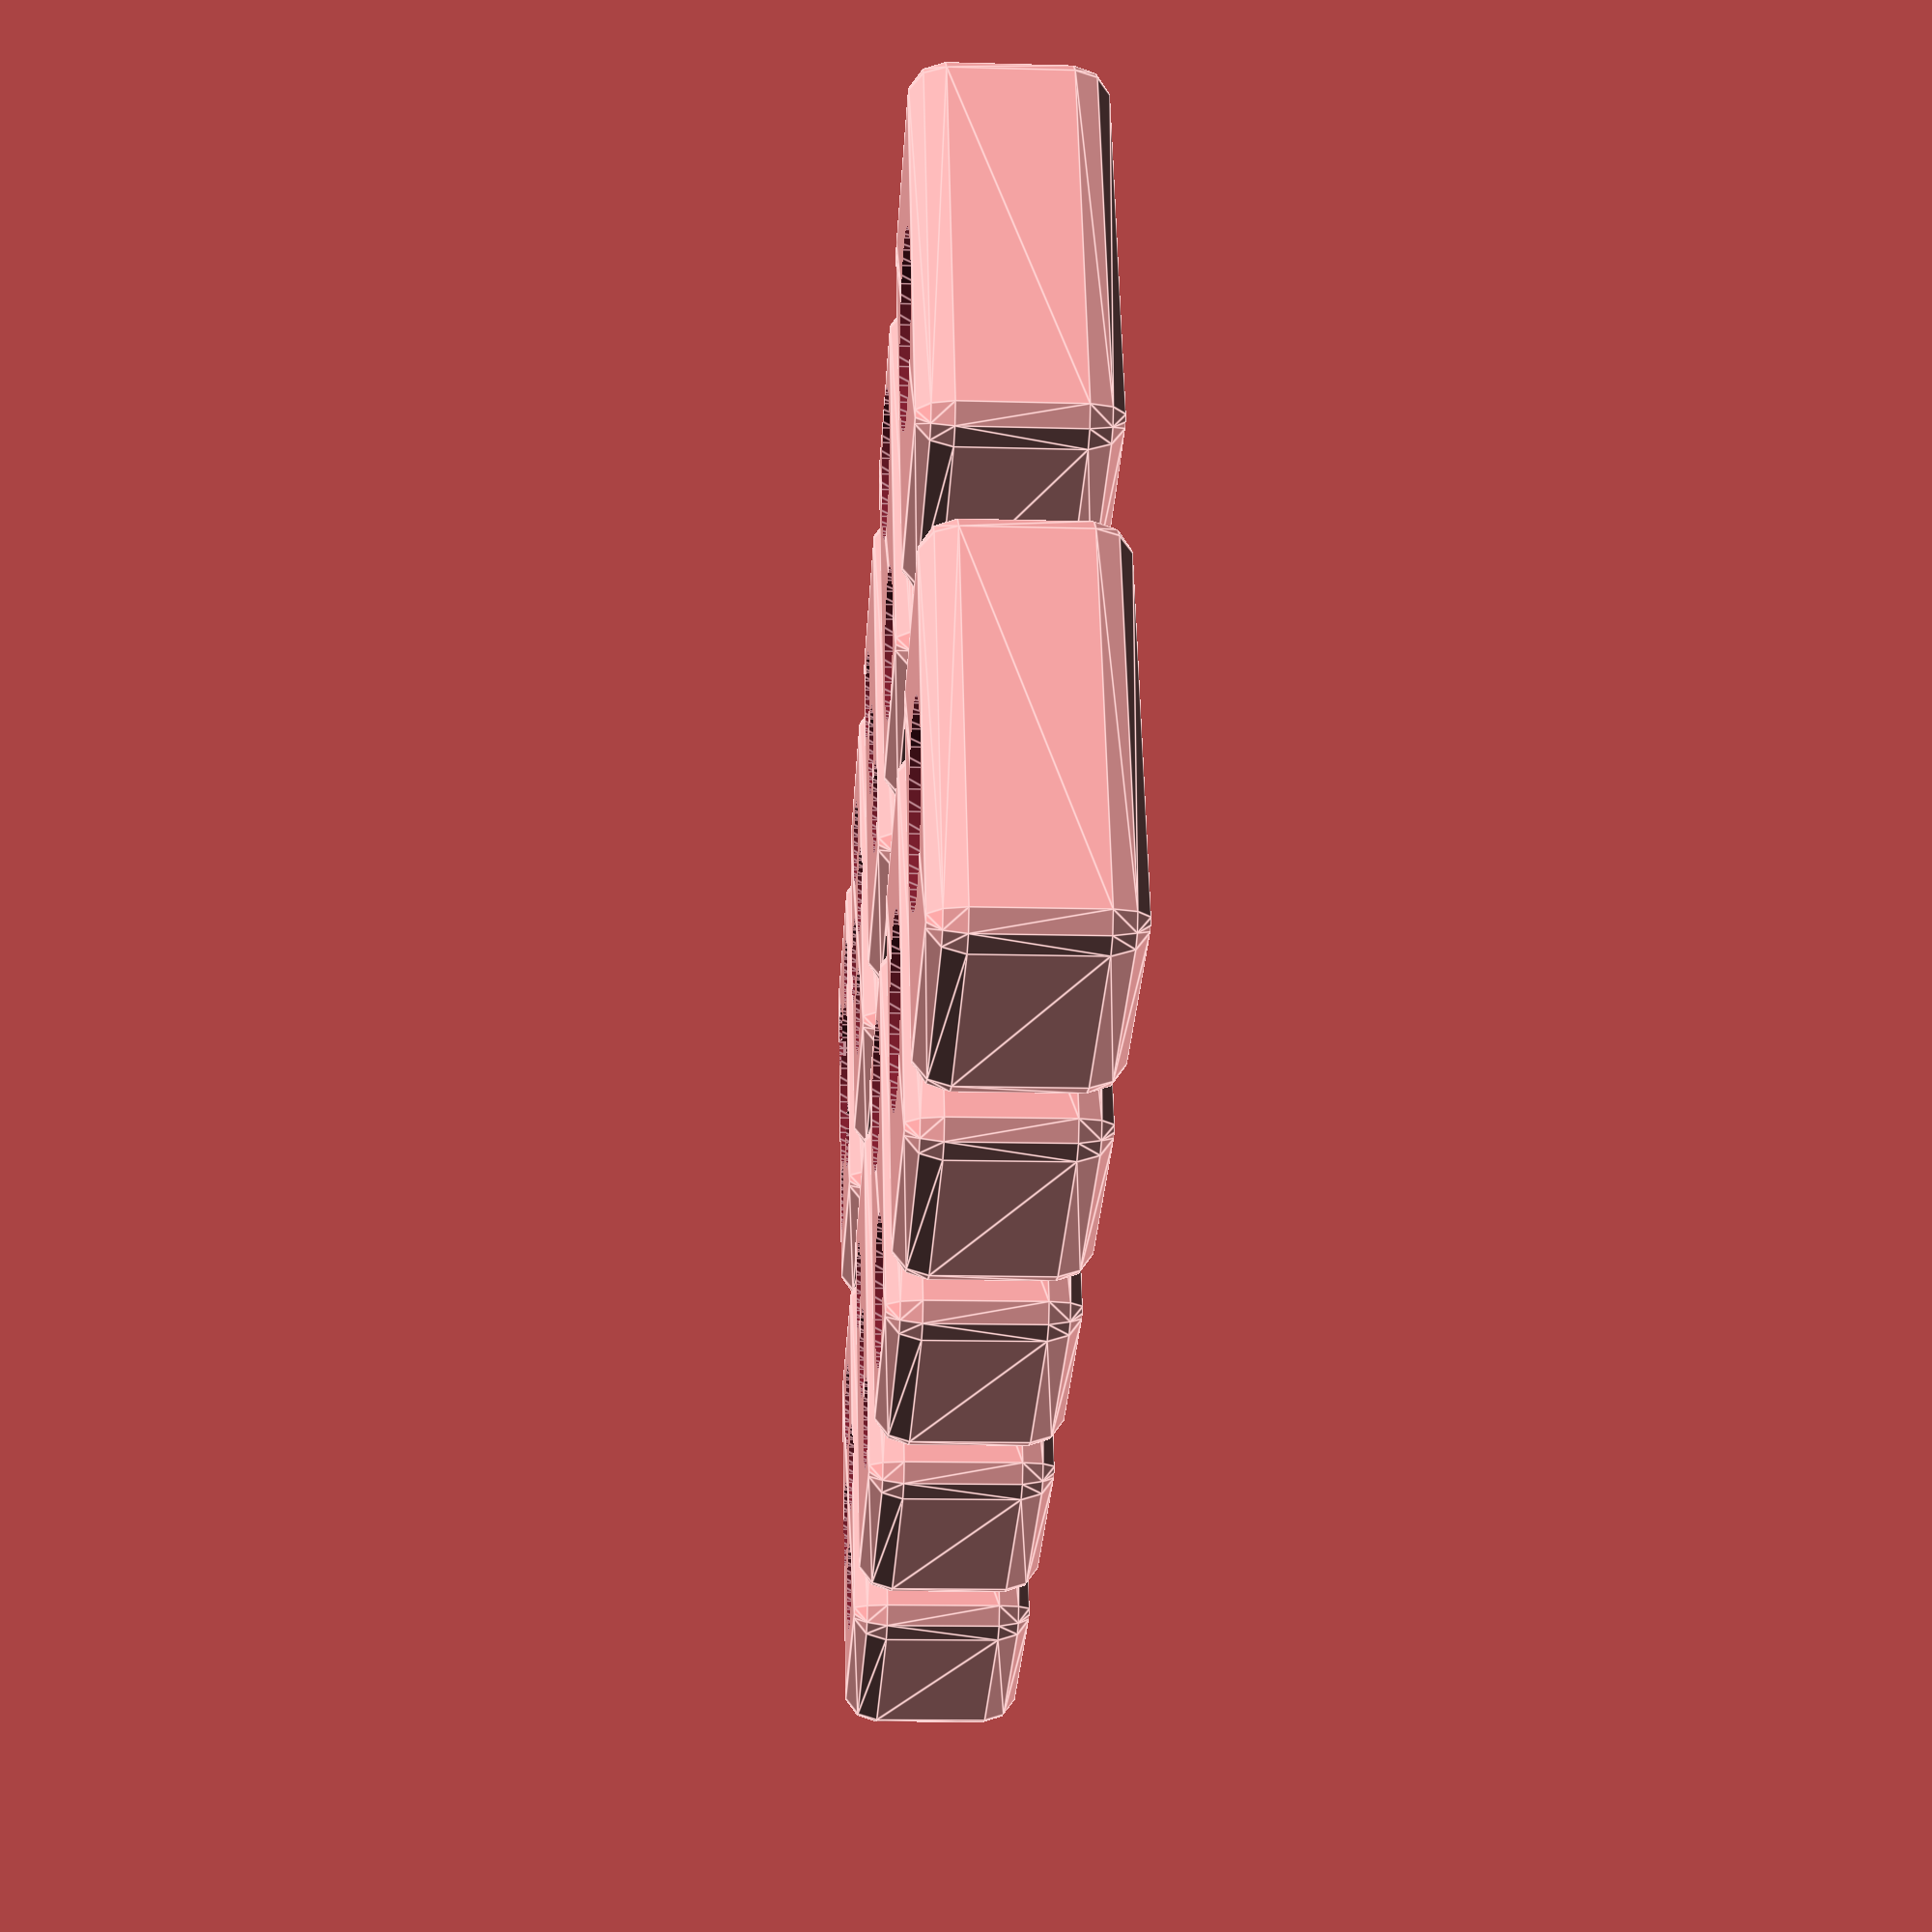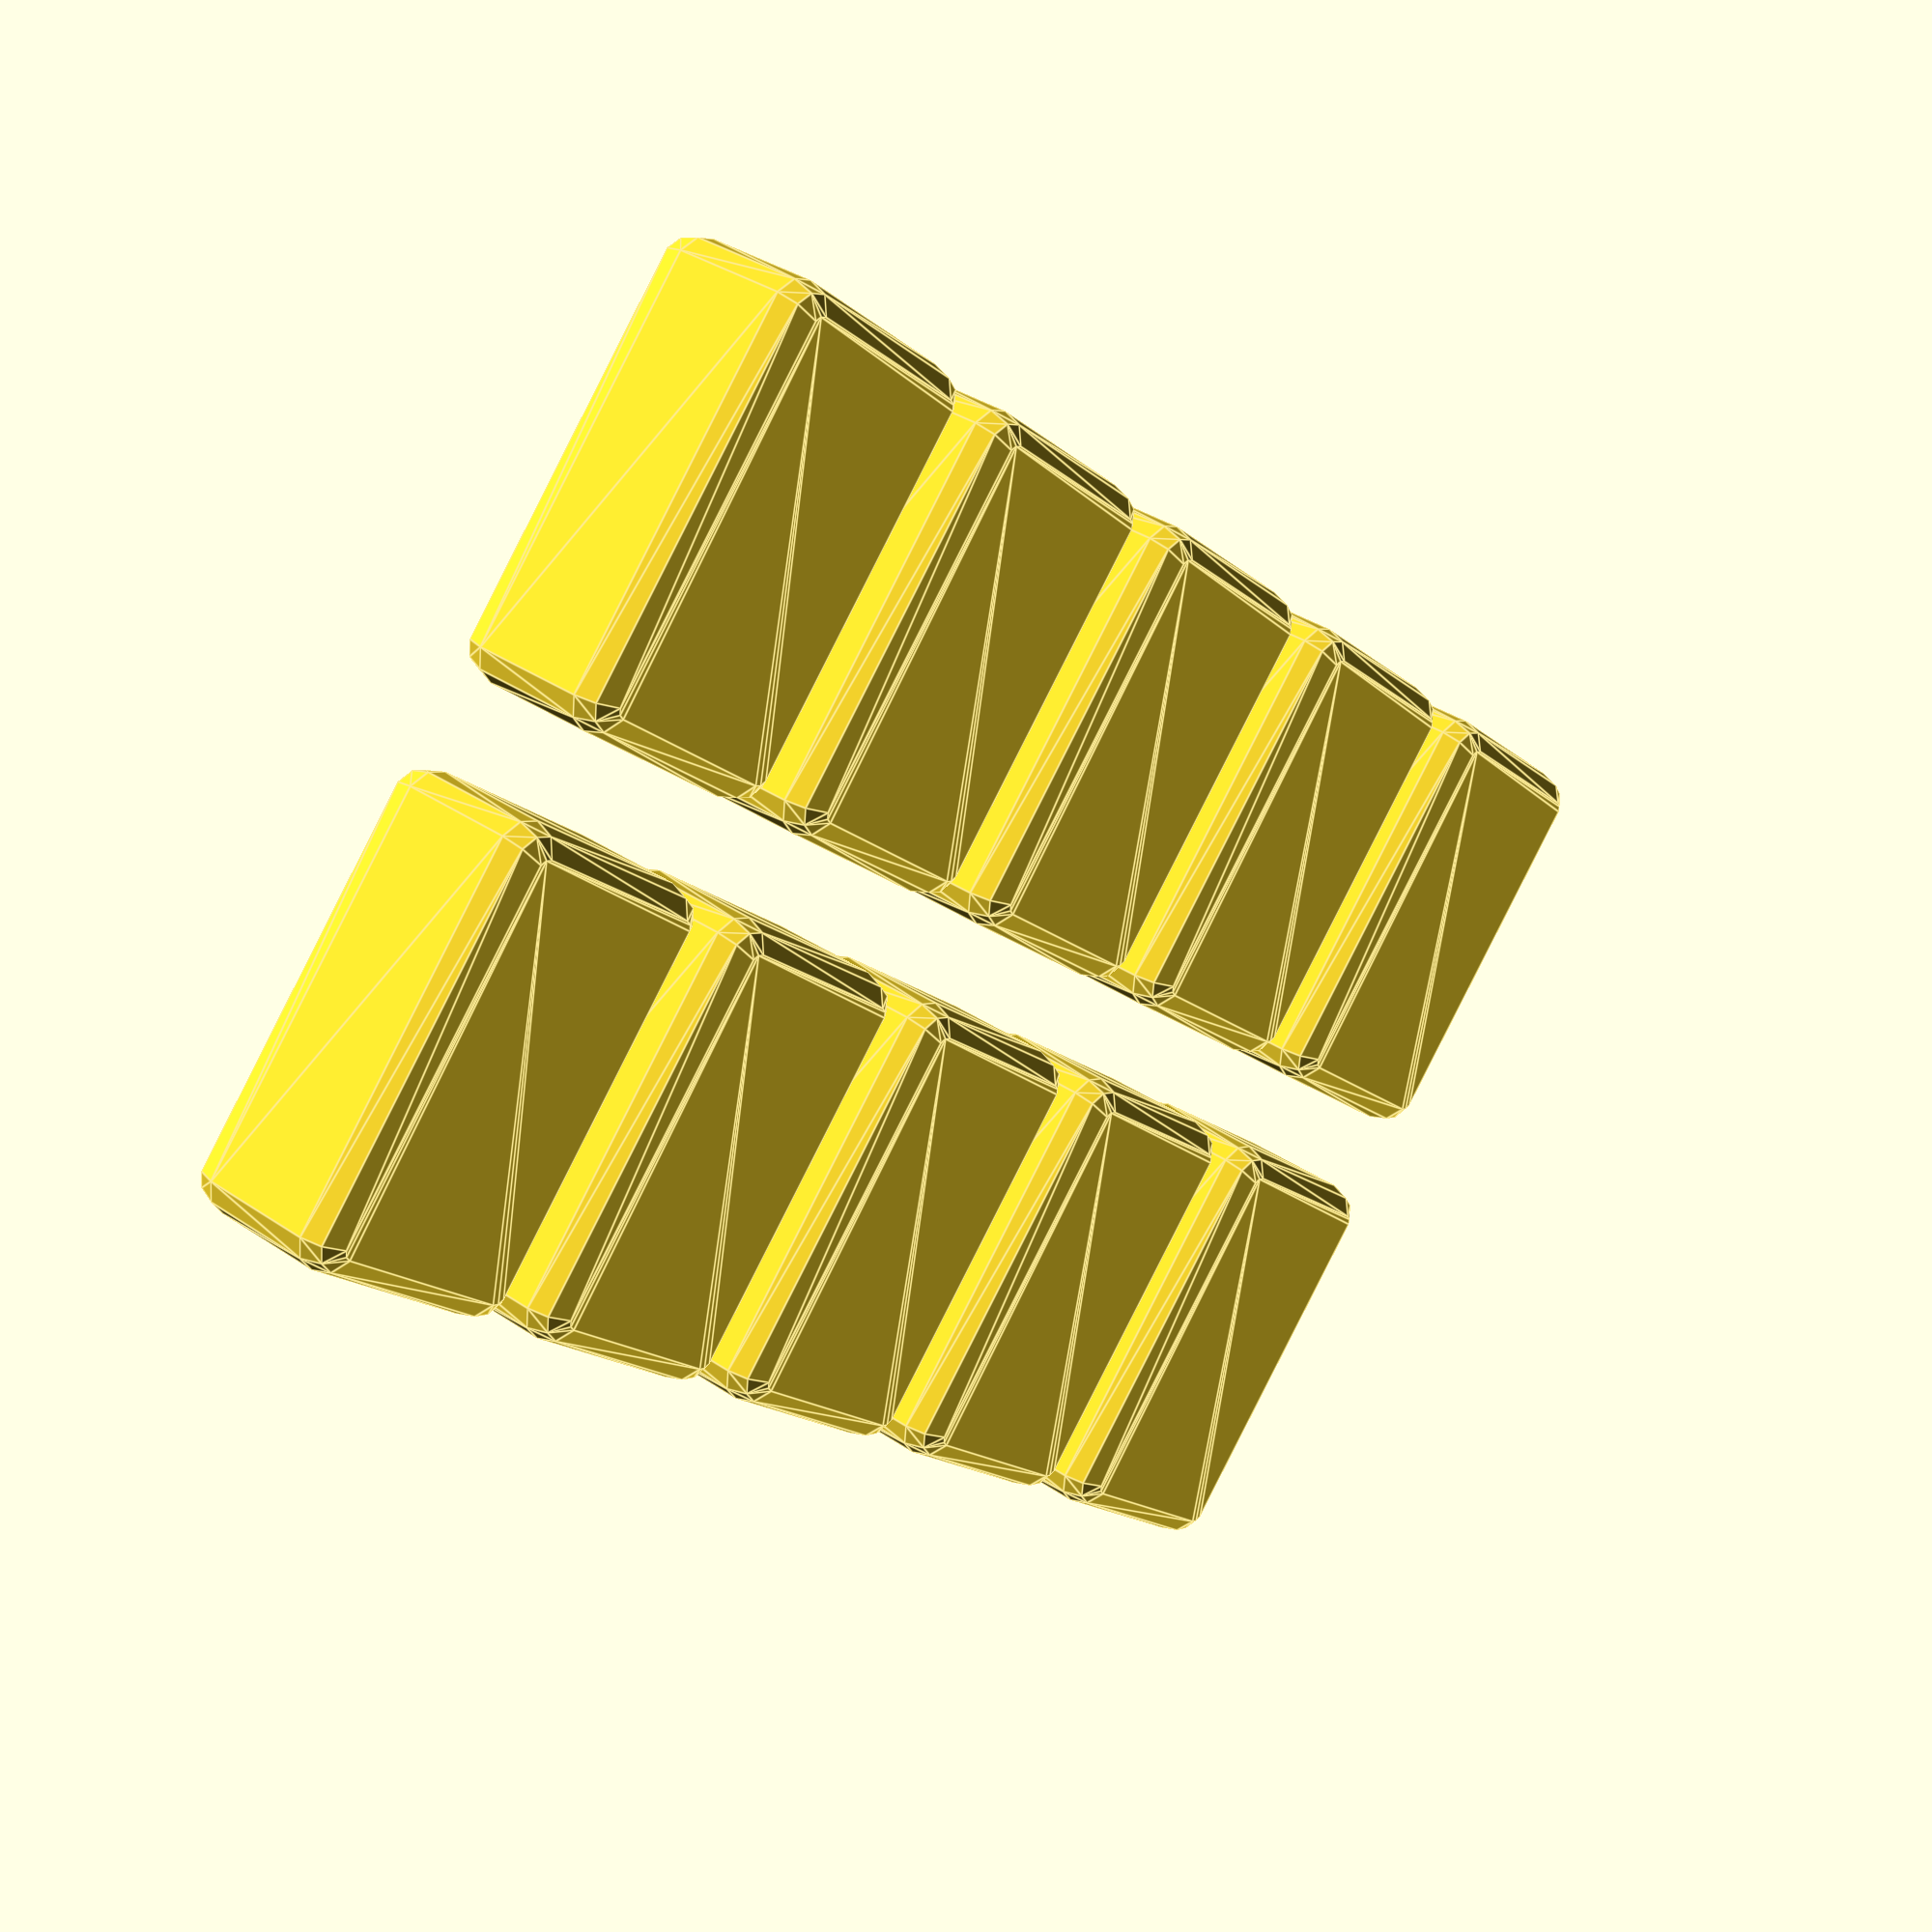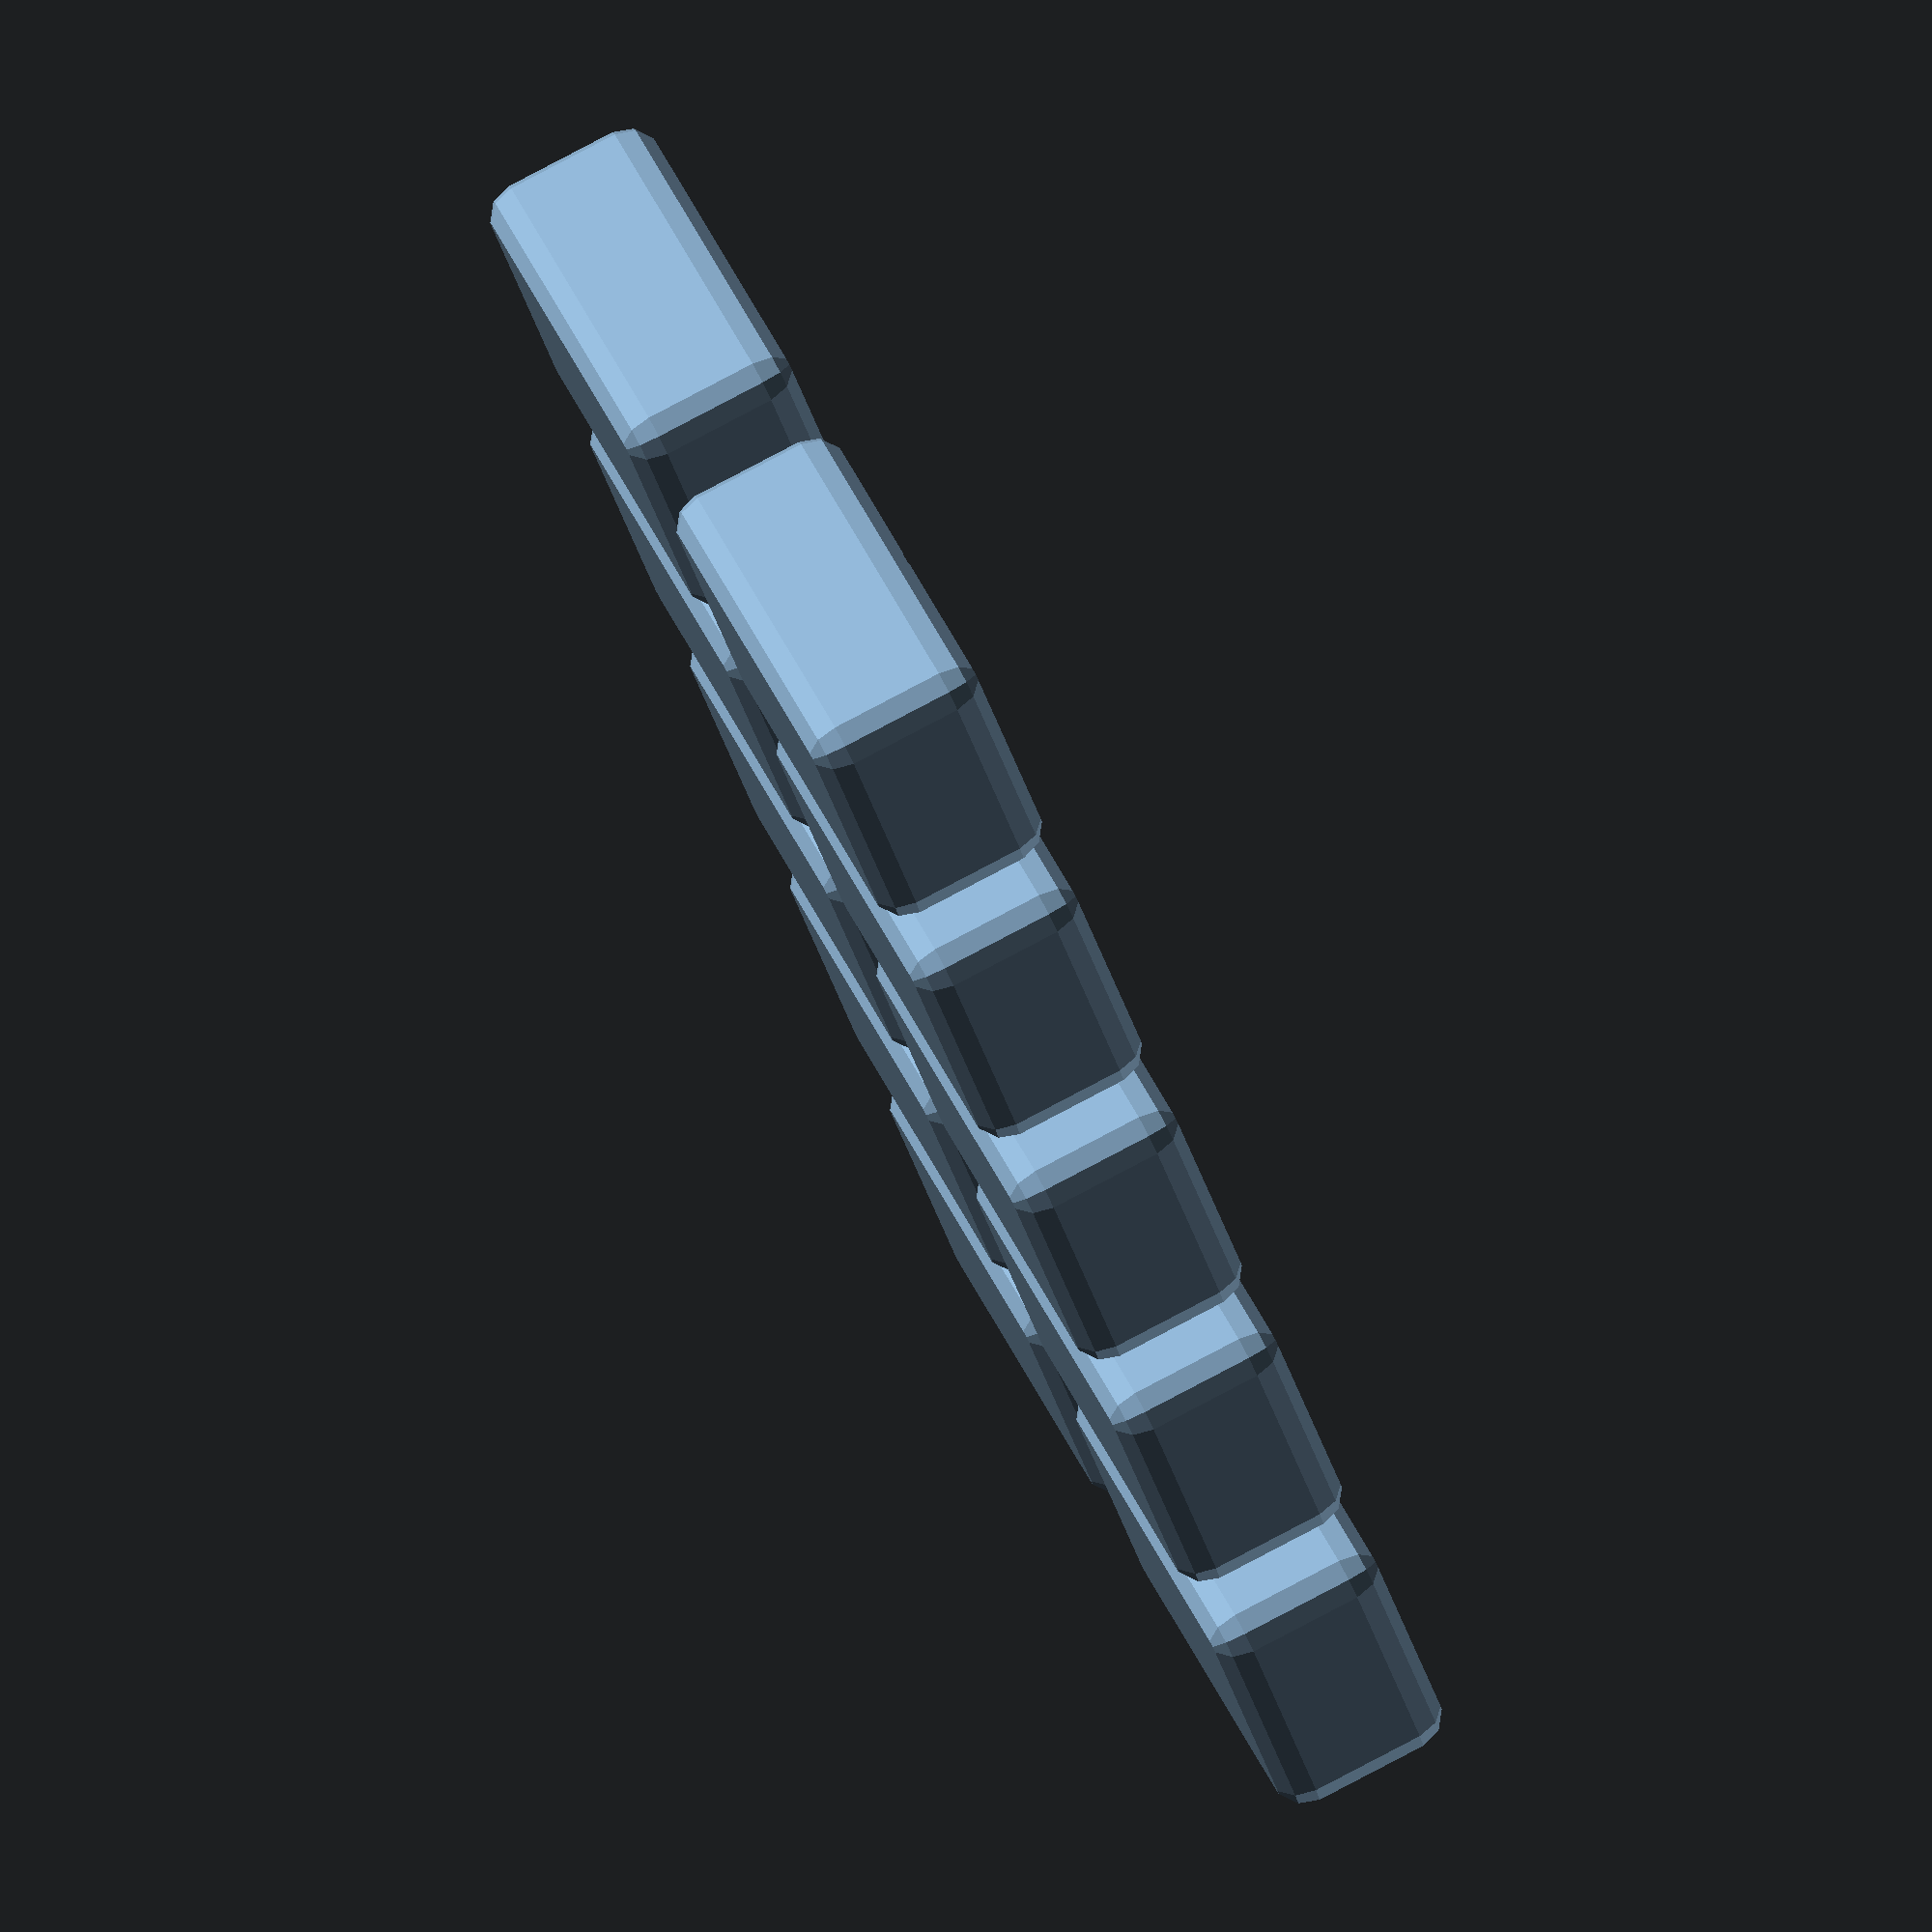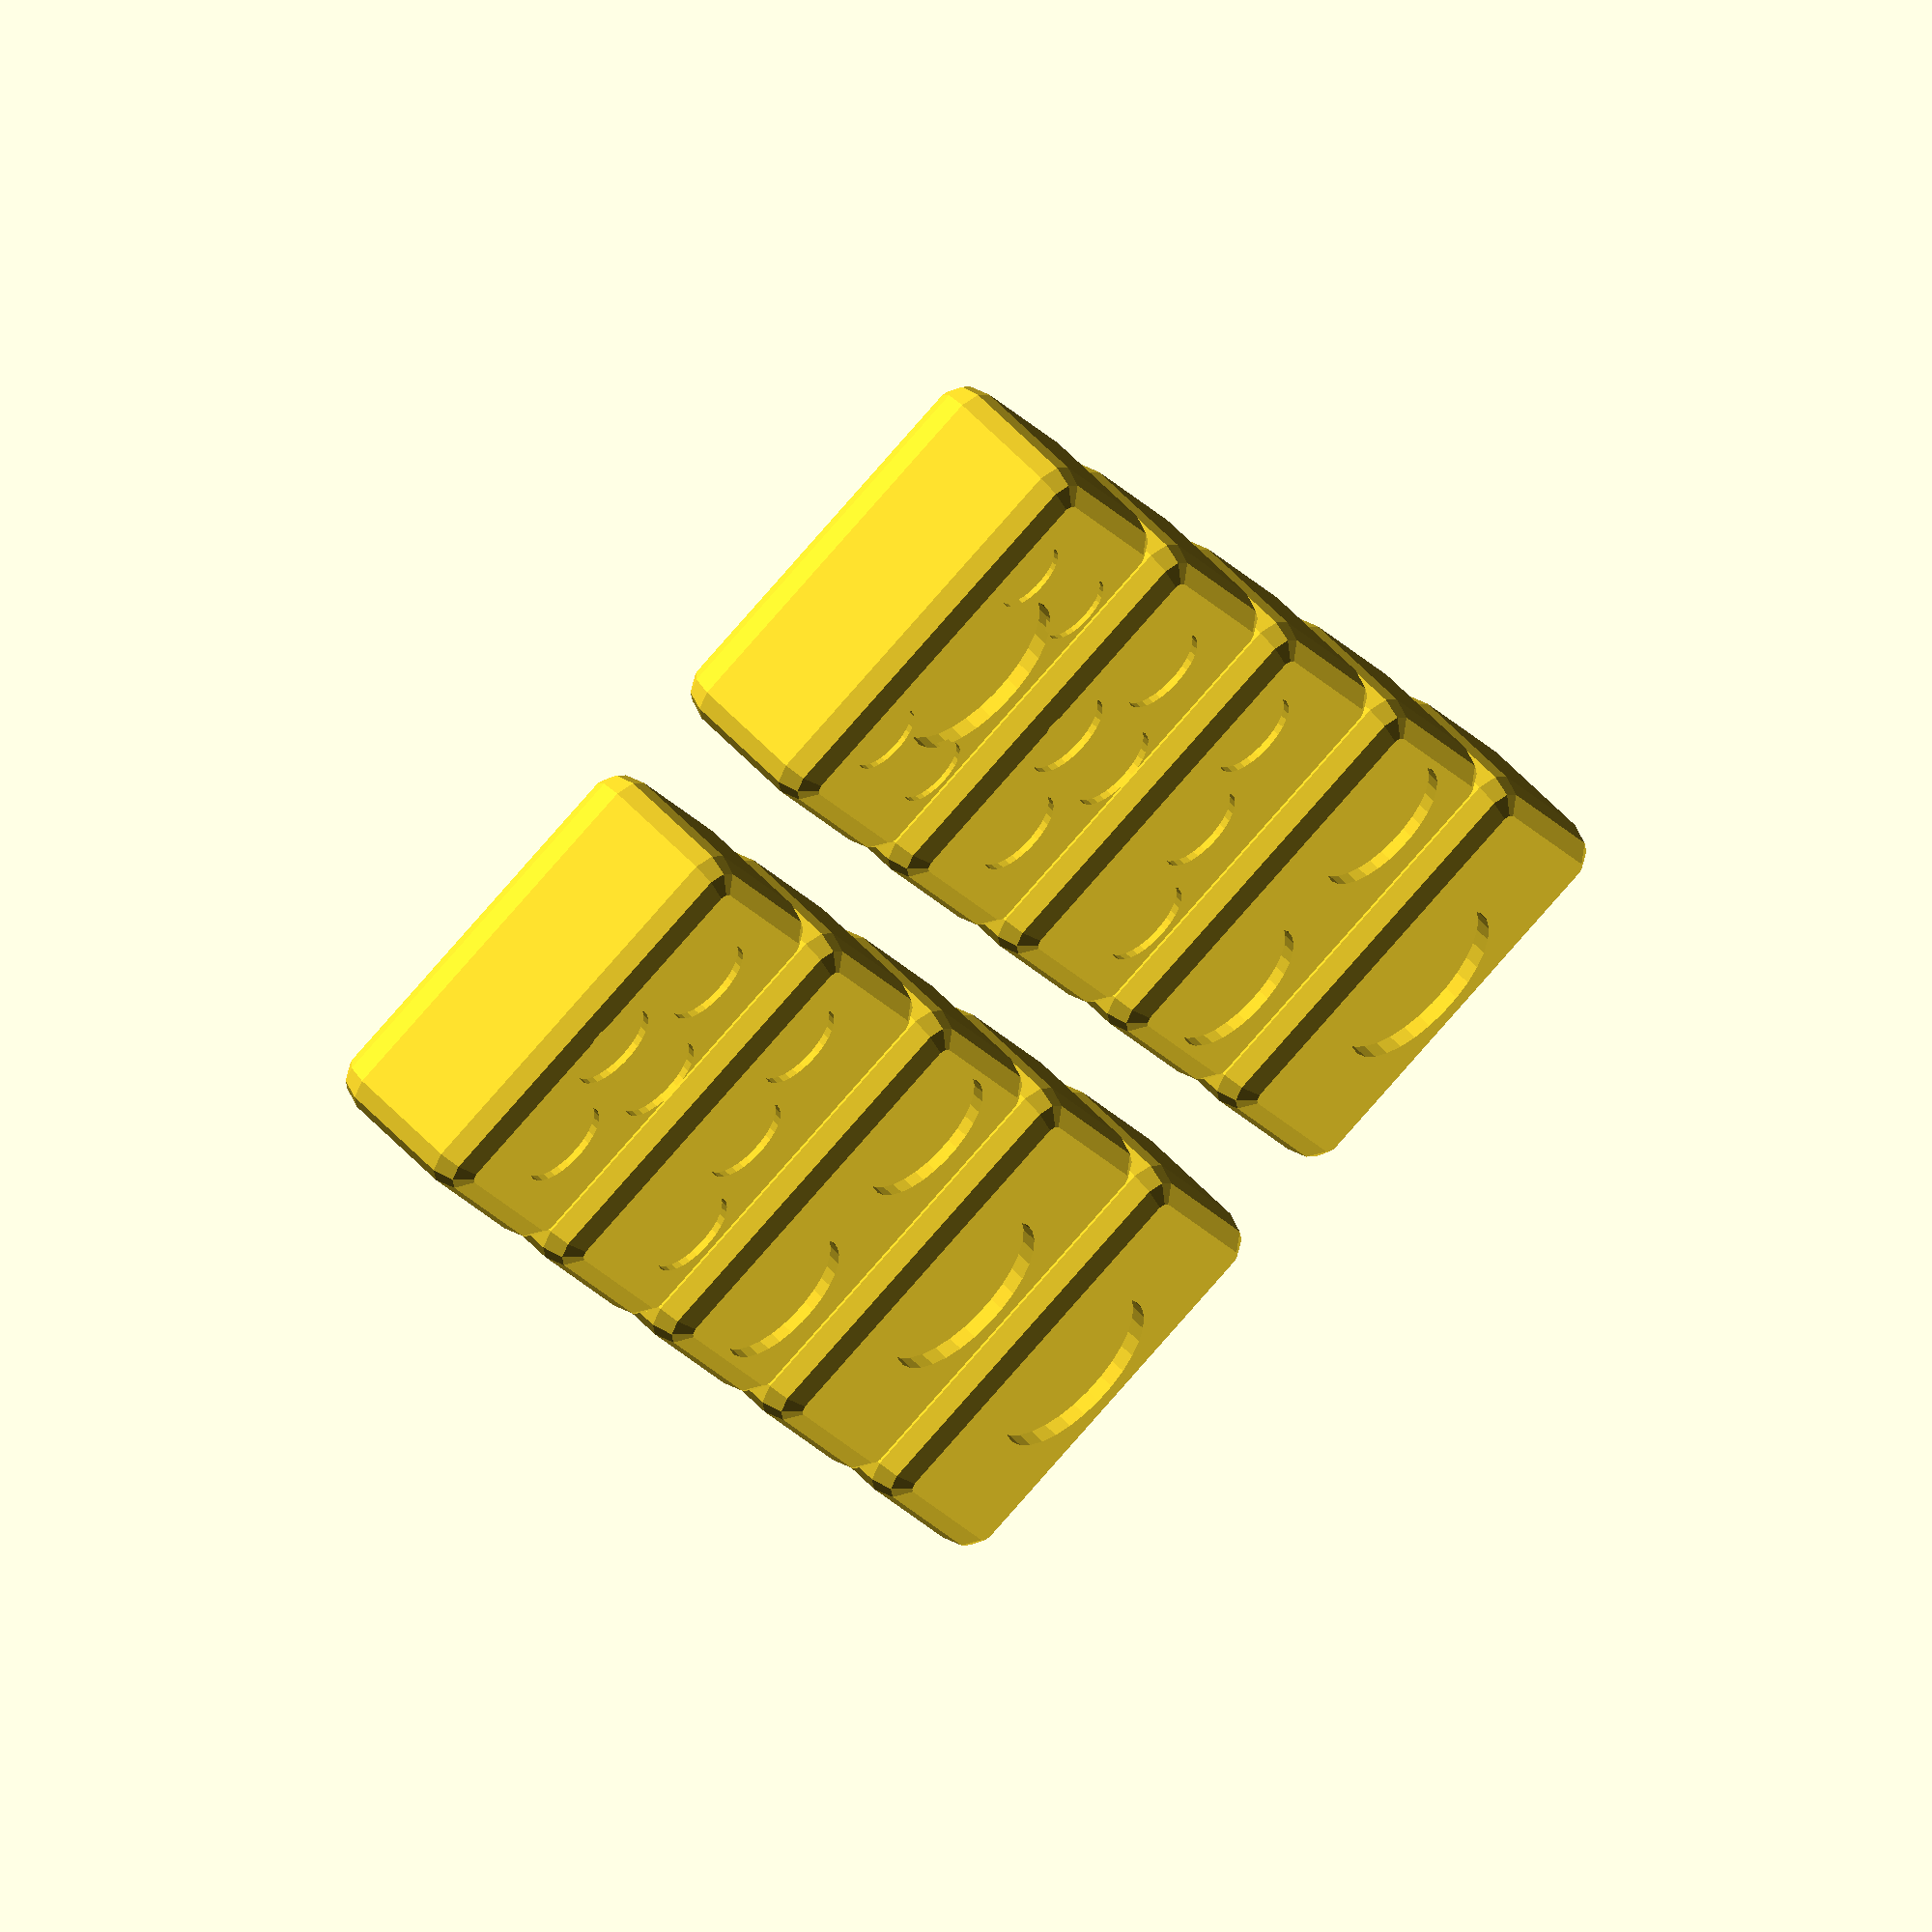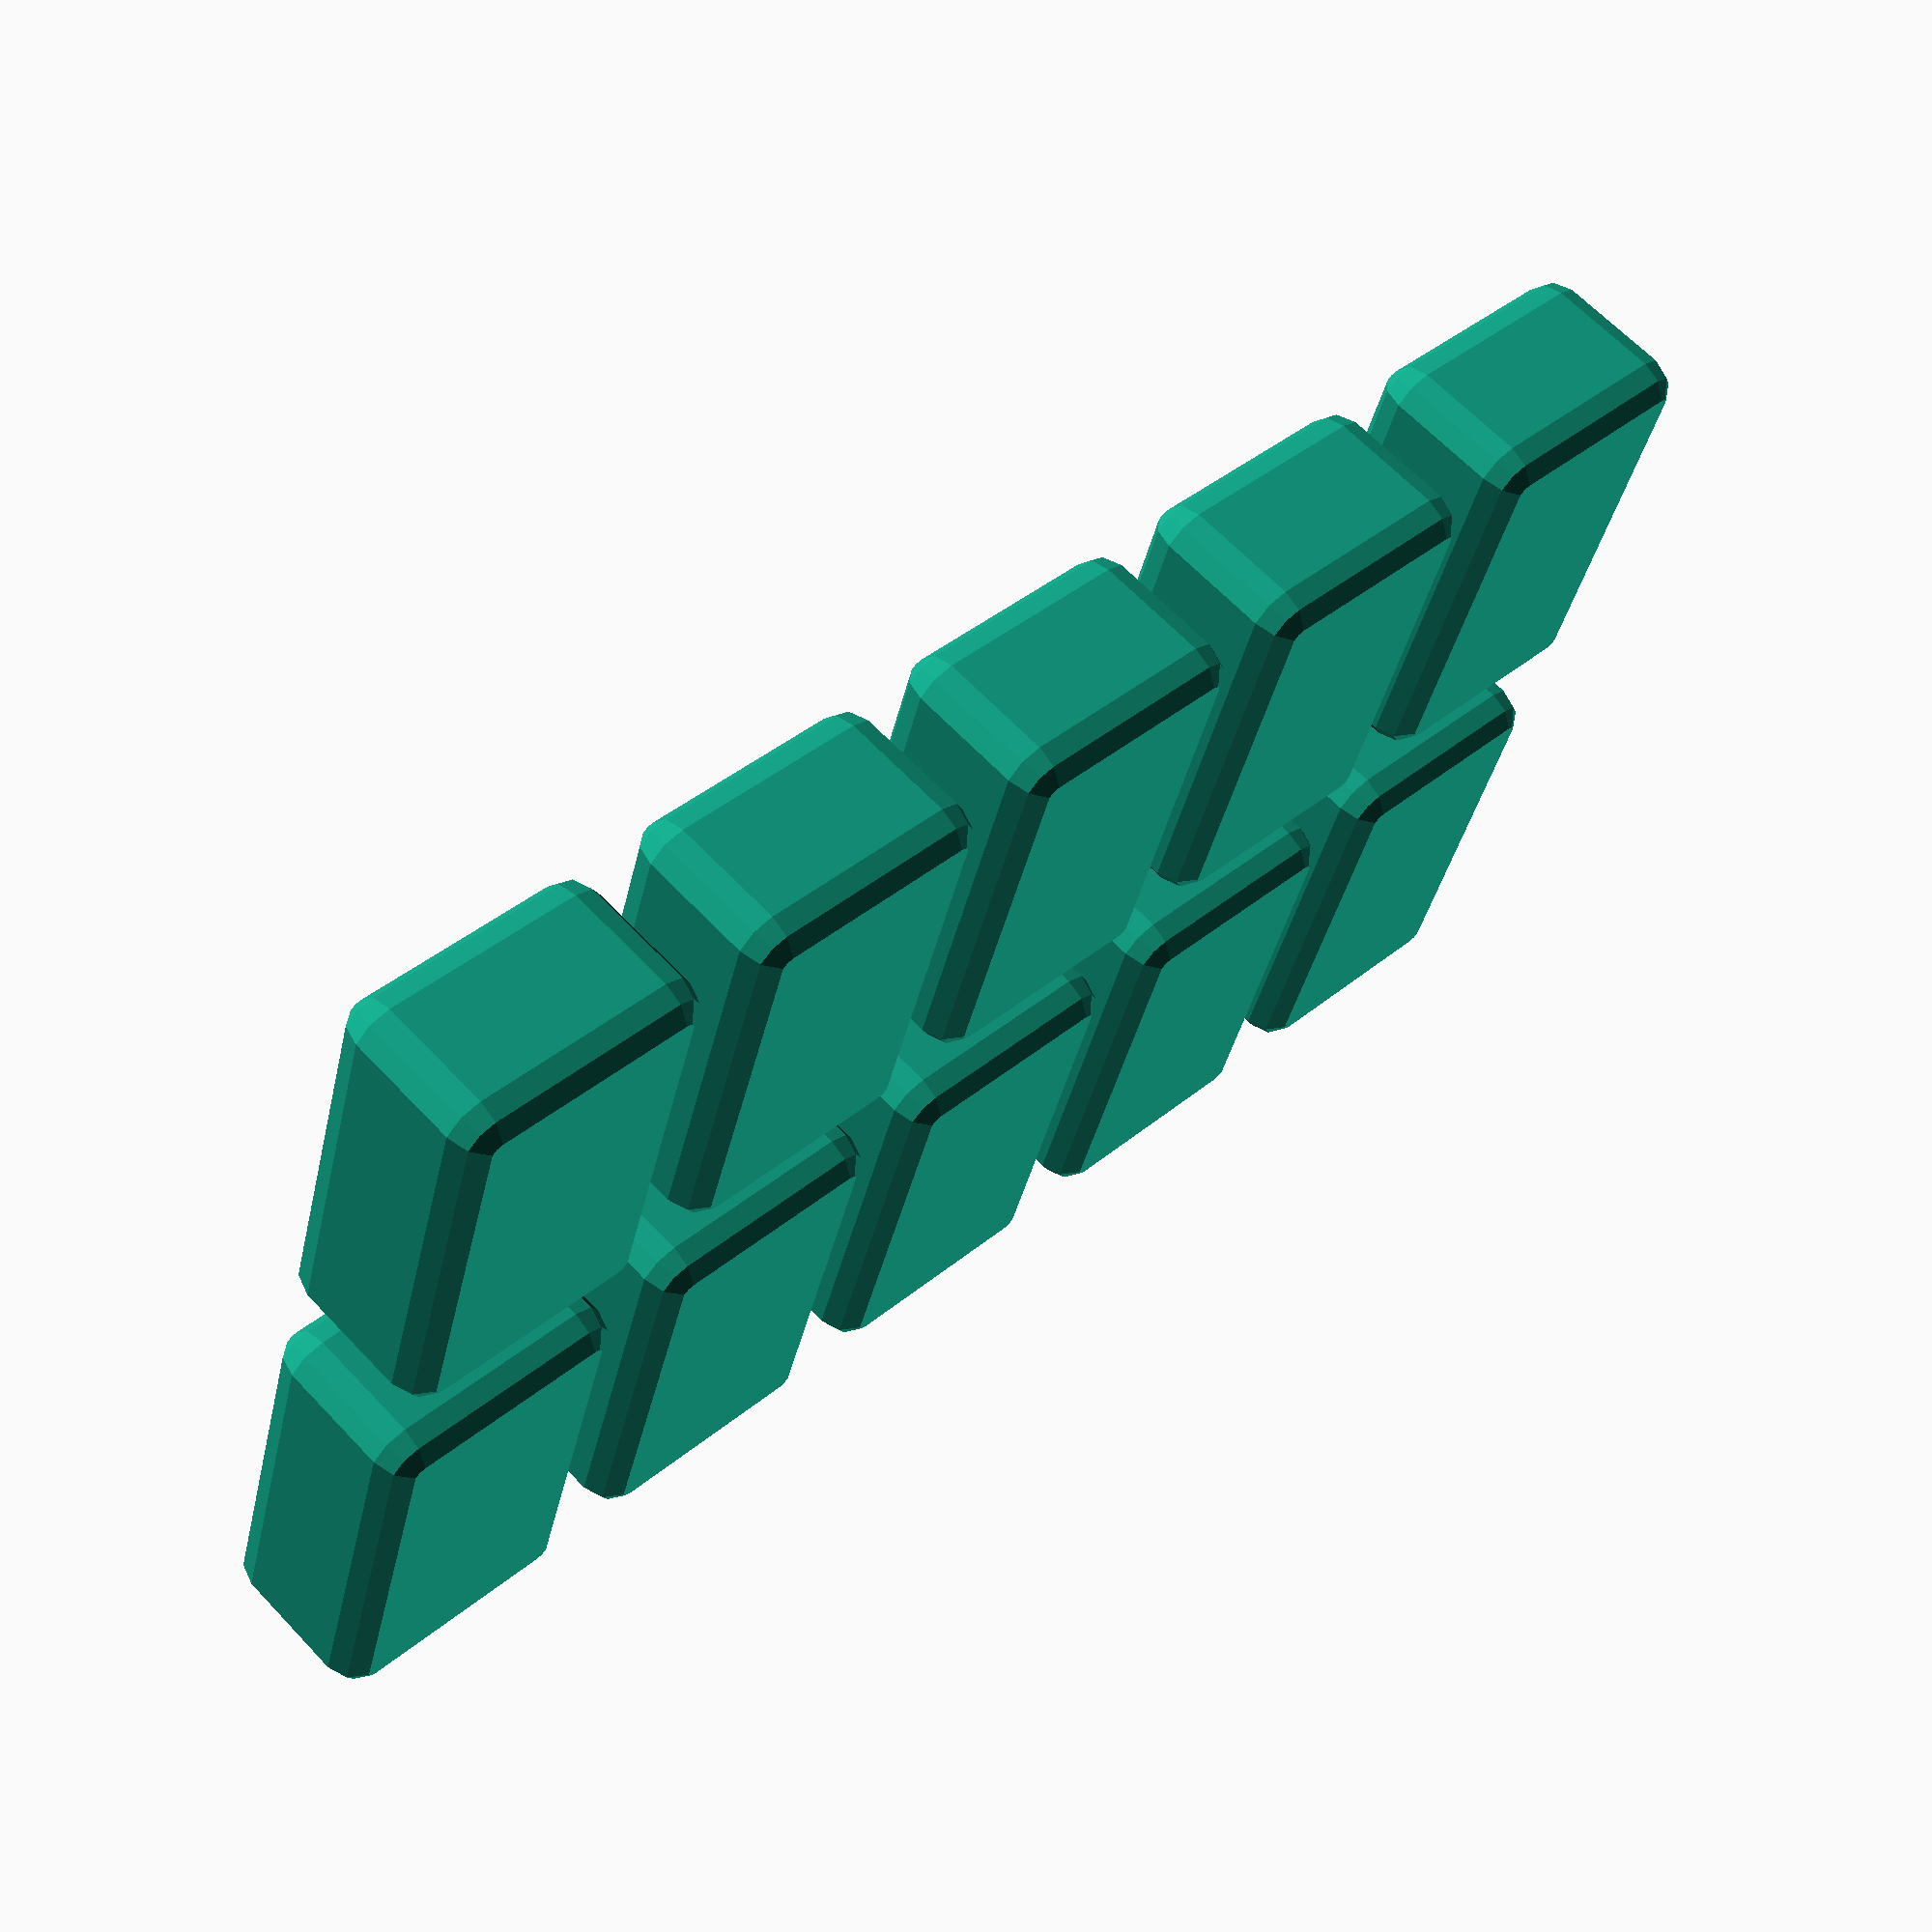
<openscad>
TILE_WIDTH = 37;
TILE_HEIGHT = 24;
TILE_DEPTH = 16;
CORNER_RADIUS = 3;
STAMP_DEPTH = 3;

tile_set() circle(2*TILE_HEIGHT/3);

module tile_set() {
  xoffset = 1.2 * TILE_WIDTH;
  yoffset = 1.2 * TILE_HEIGHT;
  translate([0 * xoffset, 0 * yoffset, 0]) stamped_tile(1) children();
  translate([1 * xoffset, 0 * yoffset, 0]) stamped_tile(1) children();
  translate([0 * xoffset, 1 * yoffset, 0]) stamped_tile(1) children();
  translate([1 * xoffset, 1 * yoffset, 0]) stamped_tile(2) children();
  translate([0 * xoffset, 2 * yoffset, 0]) stamped_tile(2) children();
  translate([1 * xoffset, 2 * yoffset, 0]) stamped_tile(3) children();
  translate([0 * xoffset, 3 * yoffset, 0]) stamped_tile(3) children();
  translate([1 * xoffset, 3 * yoffset, 0]) stamped_tile(4) children();
  translate([0 * xoffset, 4 * yoffset, 0]) stamped_tile(4) children();
  translate([1 * xoffset, 4 * yoffset, 0]) stamped_tile(5) children();
}

module stamped_tile(n) {
  difference() {
    tile(TILE_WIDTH, TILE_HEIGHT, TILE_DEPTH, CORNER_RADIUS);
    translate([TILE_WIDTH/2, TILE_HEIGHT/2, TILE_DEPTH]) pattern(n) stamp(STAMP_DEPTH) children();
  }
}

module tile(width, height, depth, radius) {
  translate([radius, radius, radius]) minkowski() {
    cube([width-2*radius, height-2*radius, depth - 2*radius]);
    sphere(radius);
  }
}

module stamp(depth) {
  translate([0, 0, -depth]){
    linear_extrude(height = 2*depth) children();
  }
}

module pattern(n) {
  if (n == 1) {
    scaling = 0.5;
    scale(scaling) children();
  }
  if (n == 2) {
    scaling = 0.4;
    translate([-TILE_WIDTH/4, 0, 0]) scale(scaling) children();
    translate([ TILE_WIDTH/4, 0, 0]) scale(scaling) children();
  }
  if (n == 3) {
    scaling = 0.25;
    translate([-TILE_WIDTH/4, -TILE_HEIGHT/5, 0]) scale(scaling) children();
    translate([            0,              0, 0]) scale(scaling) children();
    translate([ TILE_WIDTH/4,  TILE_HEIGHT/5, 0]) scale(scaling) children();
  }
  if (n == 4) {
    scaling = 0.25;
    translate([-TILE_WIDTH/4,              0, 0]) scale(scaling) children();
    translate([ TILE_WIDTH/4,              0, 0]) scale(scaling) children();
    translate([            0, -TILE_HEIGHT/4, 0]) scale(scaling) children();
    translate([            0,  TILE_HEIGHT/4, 0]) scale(scaling) children();
  }
  if (n == 5) {
    scaling = 0.2;
    scale(0.5) children();
    translate([-TILE_WIDTH/4, -TILE_HEIGHT/4, 0]) scale(scaling) children();
    translate([-TILE_WIDTH/4,  TILE_HEIGHT/4, 0]) scale(scaling) children();
    translate([ TILE_WIDTH/4, -TILE_HEIGHT/4, 0]) scale(scaling) children();
    translate([ TILE_WIDTH/4,  TILE_HEIGHT/4, 0]) scale(scaling) children();
  }
}
</openscad>
<views>
elev=12.5 azim=250.5 roll=86.2 proj=p view=edges
elev=145.3 azim=228.0 roll=47.5 proj=p view=edges
elev=277.3 azim=39.6 roll=242.3 proj=o view=wireframe
elev=302.3 azim=333.9 roll=317.6 proj=o view=wireframe
elev=296.1 azim=253.2 roll=136.8 proj=p view=solid
</views>
